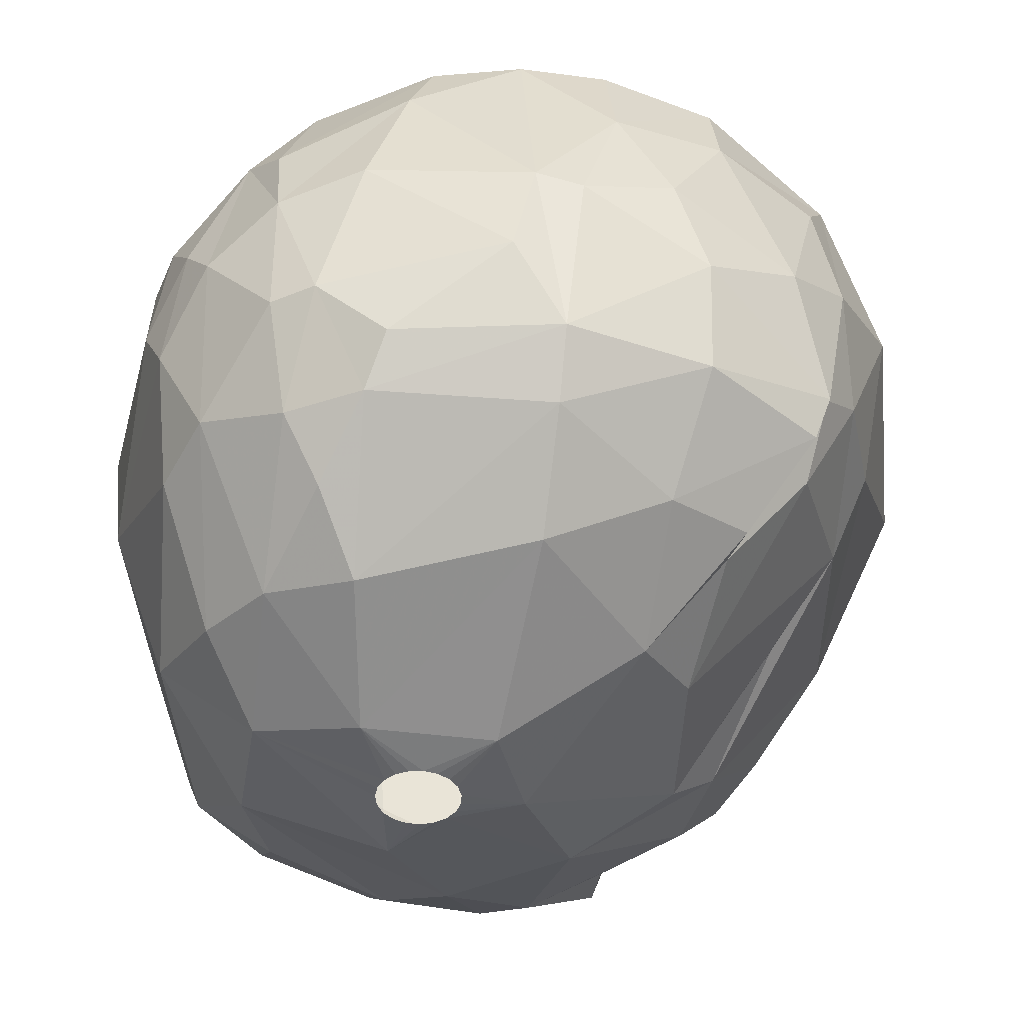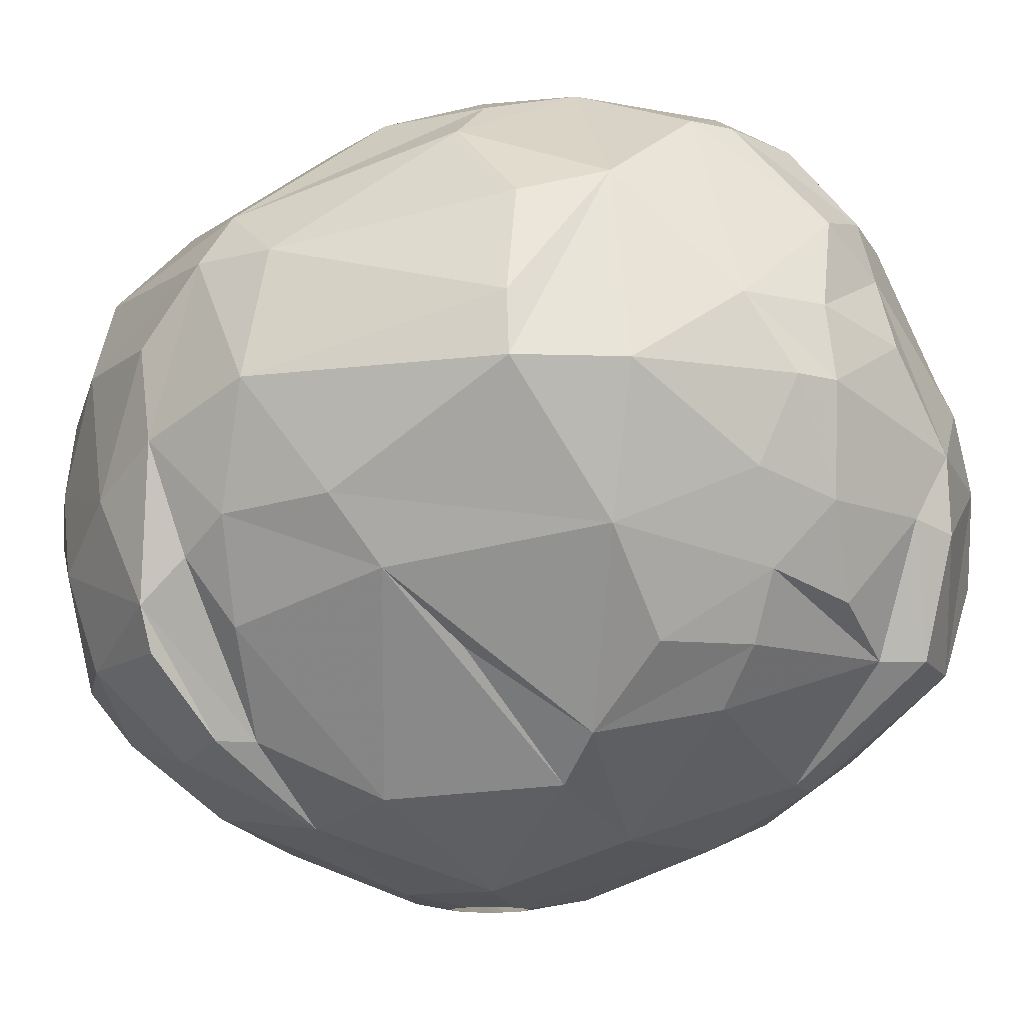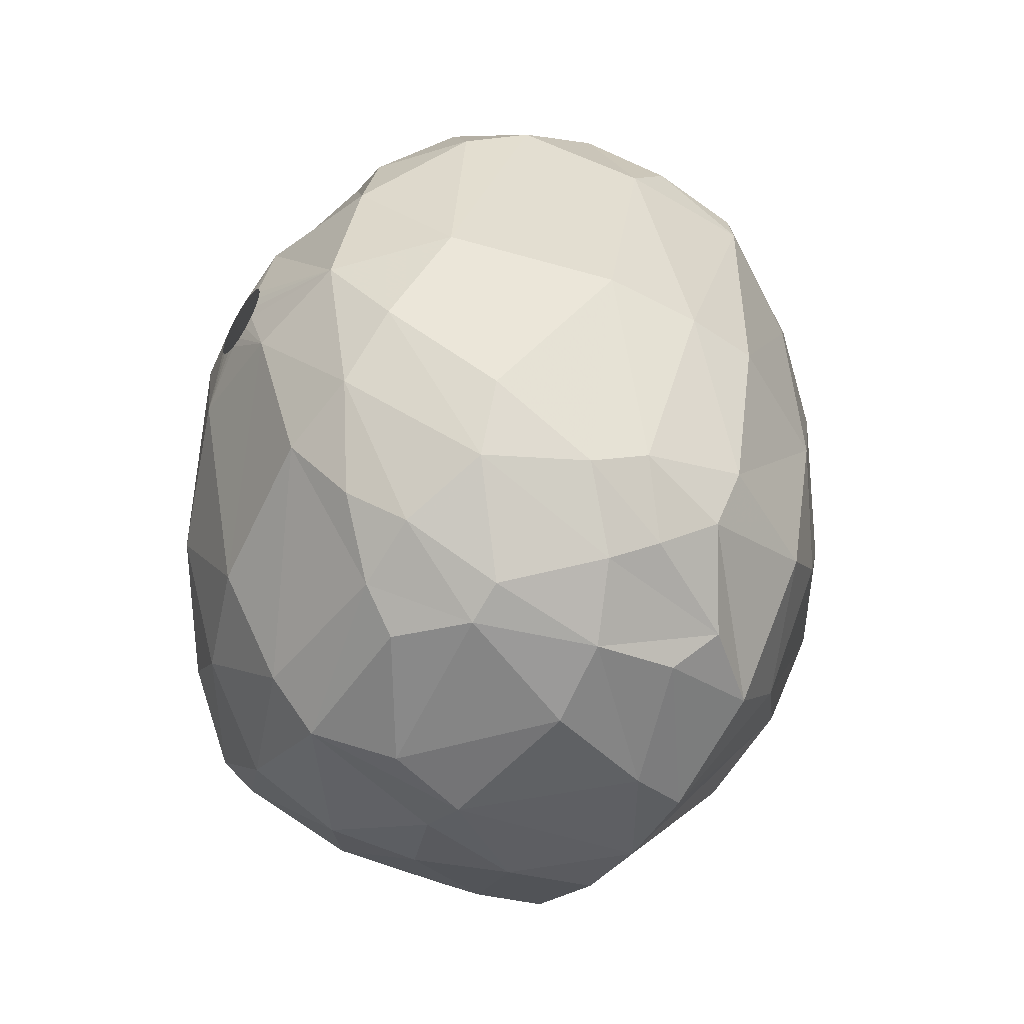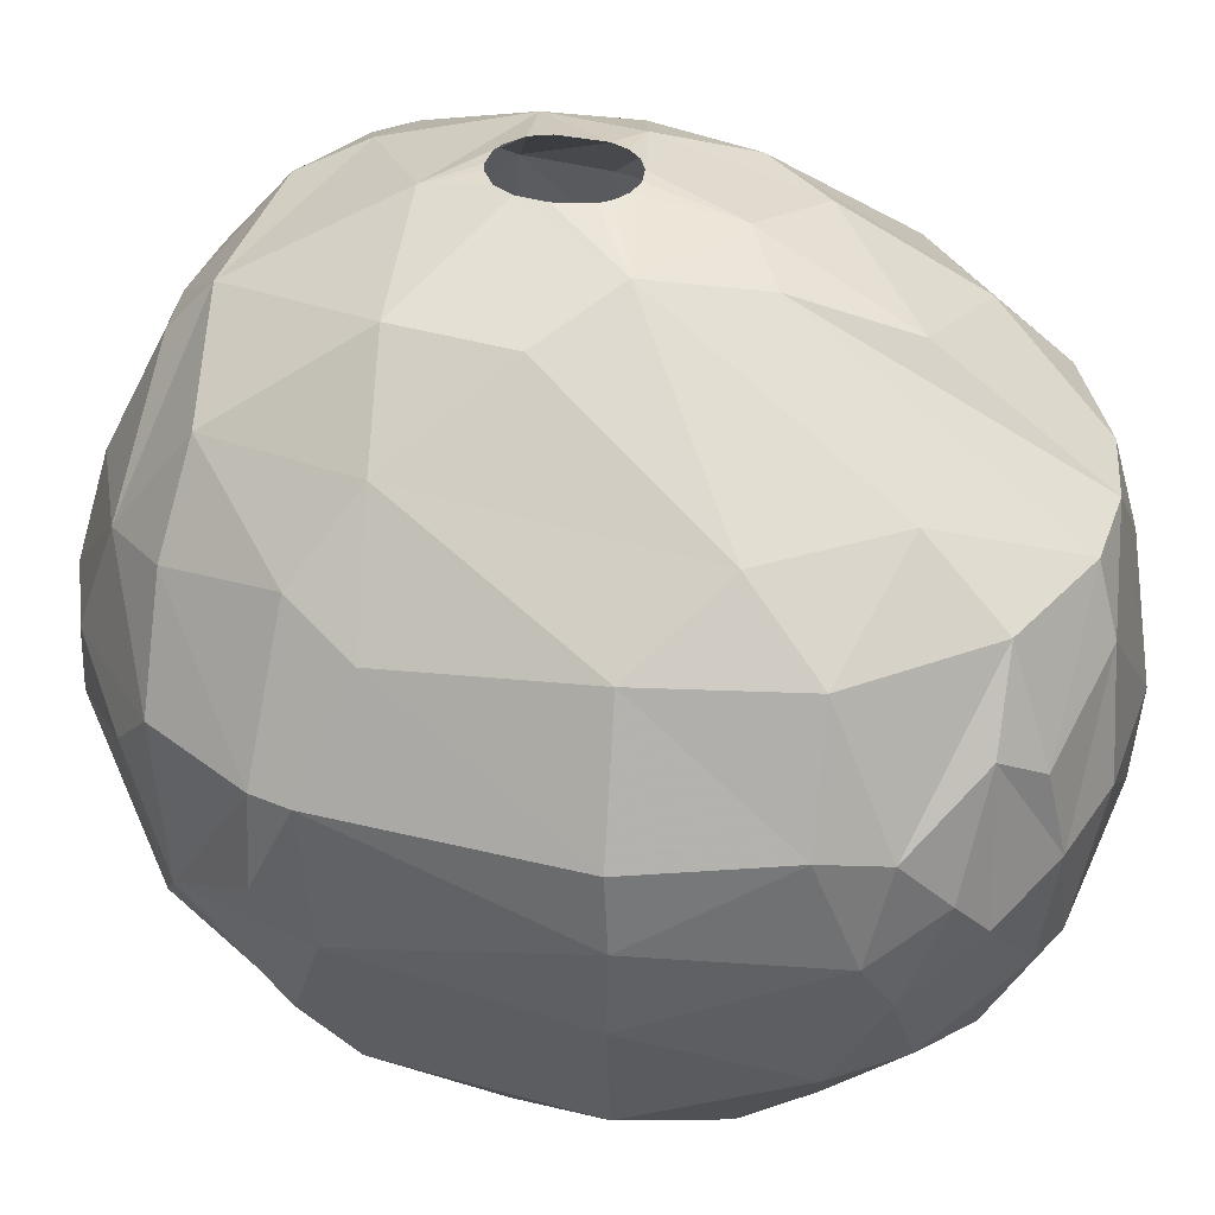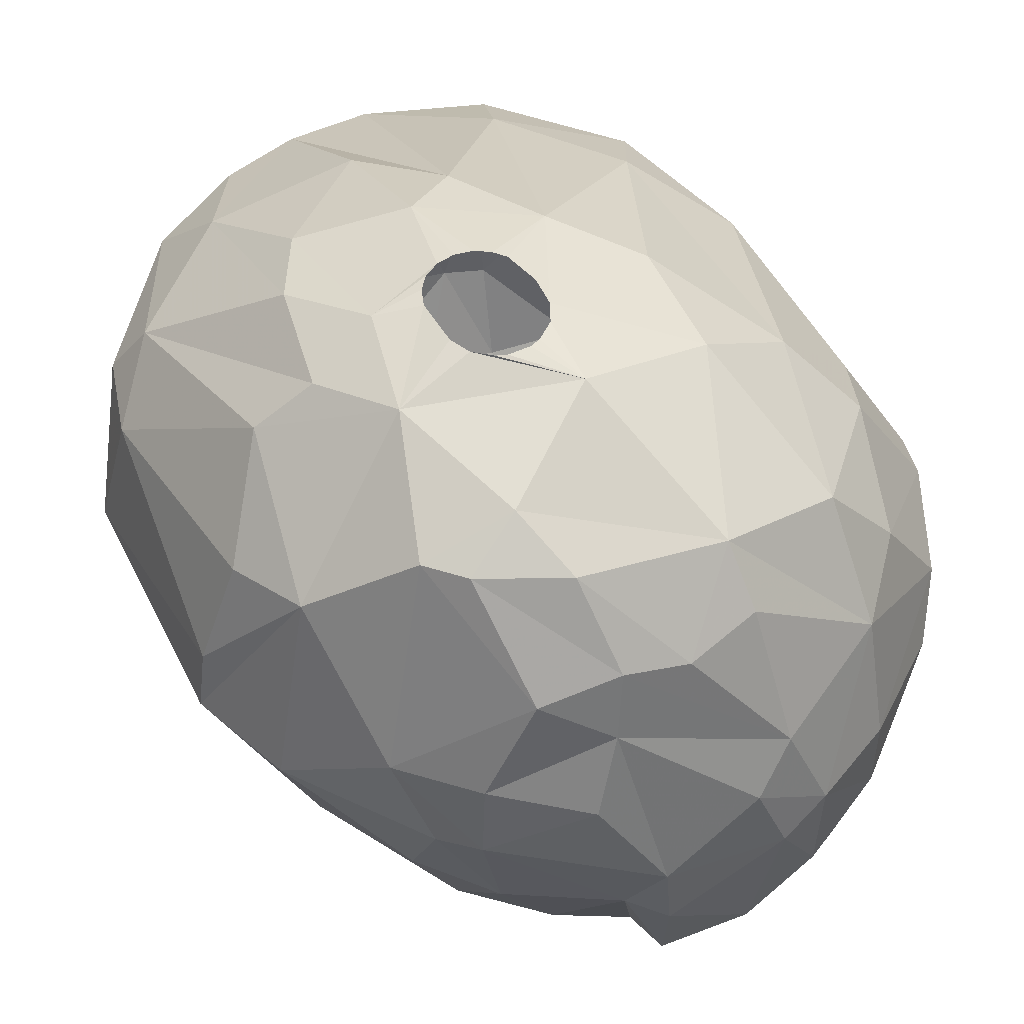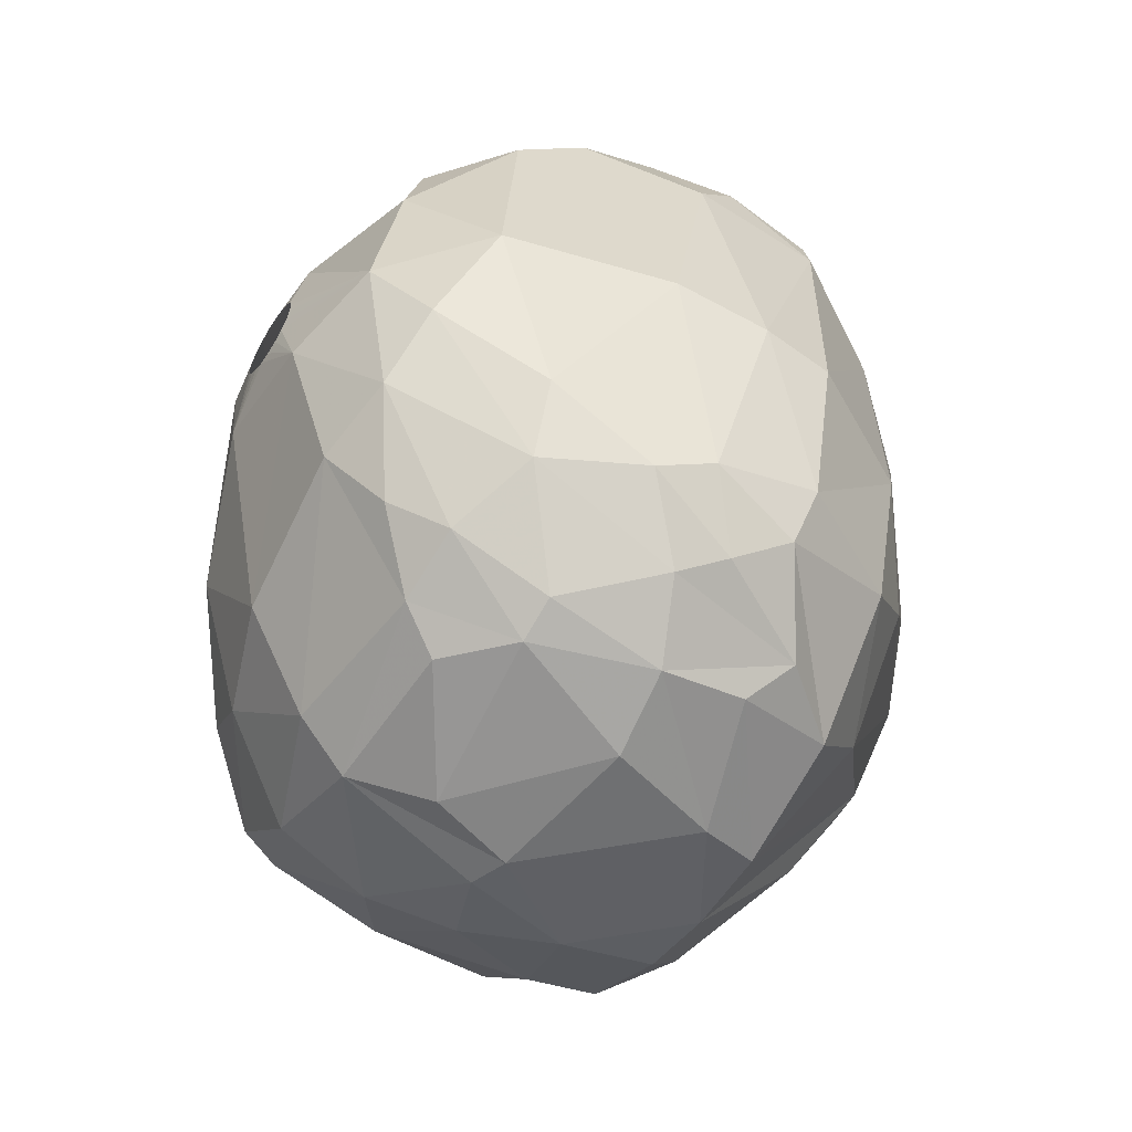
<metadata>
{"format":"obj","ext":"obj","renderer":"f3d","projection":"perspective","resolution":1024,"background":"white","views":[{"elev":-43.5,"azim":5.7,"up":"+Z"},{"elev":-12.6,"azim":106.7,"up":"+Z"},{"elev":-54.9,"azim":-122.8,"up":"+Y"},{"elev":38.7,"azim":-71.5,"up":"+Z"},{"elev":52.2,"azim":153.7,"up":"+Z"},{"elev":-59.9,"azim":-123.1,"up":"+Y"}]}
</metadata>
<code>
v 210 134.9 135.3
v 210.1 128.1 137.1
v 210.1 136.5 136.5
v 210.1 135.3 139.2
v 210.2 128.2 139.2
v 210.3 136.5 139.2
v 210.3 128.2 134.4
v 211 136.1 132
v 211.4 139.1 134.7
v 211.7 134.7 130.2
v 211.7 124.1 139.5
v 211.7 134.3 142.2
v 211.8 139.6 139.2
v 211.8 128.6 129.9
v 211.9 122.9 136.5
v 212.2 128.6 142.8
v 212.3 139.8 133.5
v 212.5 122.4 139.2
v 212.6 122.3 135
v 212.6 136.3 143.1
v 212.6 140.8 137.7
v 212.6 123.8 132
v 212.9 137.6 130.5
v 213.2 121.3 137.7
v 213.4 124.3 142.8
v 213.5 126.1 129
v 213.5 131.7 127.8
v 213.6 139.8 142.2
v 213.8 134.6 128.4
v 213.9 122 132.3
v 214 120.5 136.5
v 214.3 135 145.2
v 214.4 128.3 127.5
v 214.6 126.7 144.6
v 214.8 120.9 140.7
v 215.3 124.5 128.7
v 215.3 141.8 141.6
v 215.4 143 138.3
v 215.5 143.2 136.2
v 215.5 139.7 144.6
v 215.7 140.4 130.8
v 215.8 119.9 139.8
v 215.9 119.8 134.1
v 215.9 119.4 137.4
v 215.9 142.4 132.6
v 216.2 121 131.4
v 216.4 121.1 142.8
v 216.5 138 129
v 216.9 122.1 129.9
v 217.1 119.4 134.1
v 217.1 132.3 147.3
v 217.2 135.7 147.3
v 217.2 123.5 144.6
v 217.3 127.7 126.9
v 217.3 132.9 126.9
v 217.3 130.1 126.6
v 217.3 130.5 126.6
v 217.5 129.8 126.6
v 217.5 130.8 126.6
v 217.6 123.9 128.4
v 217.7 129.5 126.6
v 217.7 131.1 126.6
v 217.7 144.2 138.3
v 217.8 144.2 135.3
v 218 129.3 126.6
v 218 131.3 126.6
v 218.2 120.4 131.4
v 218.3 118.8 137.7
v 218.3 129.2 126.6
v 218.3 131.4 126.6
v 218.4 136.7 128.1
v 218.7 129.2 126.6
v 218.7 131.4 126.6
v 218.7 143.6 141
v 218.9 119.6 132.6
v 219 139.8 129.6
v 219.1 129.4 126.6
v 219.1 131.2 126.6
v 219.1 141.9 144.6
v 219.1 144.5 137.7
v 219.2 140.6 146.1
v 219.2 119.3 141
v 219.2 130.6 148.2
v 219.3 129.6 126.6
v 219.3 131 126.6
v 219.4 143.7 132.6
v 219.5 129.9 126.6
v 219.5 130.7 126.6
v 219.6 130.3 126.6
v 219.8 119.9 142.8
v 219.9 144.2 139.8
v 220.4 139.6 129.6
v 220.6 127.7 147.6
v 220.7 128.6 126.9
v 220.7 133 148.8
v 220.8 133.9 148.8
v 221 136.3 148.5
v 221 132 148.8
v 221 134.4 148.8
v 221.1 131.2 126.9
v 221.1 142.4 144.3
v 221.3 131.7 148.8
v 221.5 134.8 148.8
v 221.7 131.4 148.8
v 221.8 134.9 148.8
v 221.9 135.3 128.1
v 222 143.5 132.6
v 222 119 134.7
v 222.1 119.9 142.8
v 222.1 124.6 146.1
v 222.2 131.3 148.8
v 222.2 128.8 148.2
v 222.3 123.6 129
v 222.3 142.3 132.6
v 222.3 144.3 135.9
v 222.4 134.9 148.8
v 222.5 144.3 138
v 222.6 118.8 137.1
v 222.7 131.4 148.8
v 222.7 134.8 148.8
v 222.9 142.2 144.6
v 222.9 121 131.1
v 223.1 131.7 148.8
v 223.2 119.9 132.6
v 223.2 134.4 148.8
v 223.2 142.7 142.8
v 223.3 143.6 136.2
v 223.3 140.4 146.7
v 223.4 132.1 148.8
v 223.5 133.9 148.8
v 223.6 132.6 148.8
v 223.8 119.1 136.8
v 224 138.5 147.6
v 224.1 143.3 140.7
v 224.3 120.5 142.8
v 224.5 127.3 128.4
v 224.5 141.9 133.8
v 224.6 119.8 140.1
v 224.8 132.1 148.5
v 224.8 134.3 129.3
v 224.9 138.6 131.1
v 225 141.7 144
v 225.2 127.7 147.3
v 225.4 134.9 148.2
v 225.4 123.8 130.2
v 225.5 129.6 129
v 225.6 139.3 146.7
v 225.9 139.7 132.6
v 225.9 135.4 130.5
v 226 120.2 137.7
v 226.1 123.9 144.9
v 226.1 141.9 136.2
v 226.2 129.6 147.6
v 226.5 141.8 141.3
v 226.5 138.4 146.7
v 226.7 121.6 132.6
v 226.7 140.4 134.4
v 226.7 126.4 130.5
v 226.7 142.1 139.2
v 226.8 132.7 147.6
v 226.8 120.8 135.3
v 227.1 122.1 142.8
v 227.1 137.5 132.6
v 227.2 125.4 130.5
v 227.3 121.5 140.7
v 227.7 141.3 139.2
v 227.7 132.5 132.6
v 227.9 140.3 136.8
v 228.3 140.1 141.3
v 228.3 132.4 146.4
v 228.9 126.6 133.2
v 228.9 122.7 136.8
v 229.1 136.8 144.6
v 229.1 124.4 132.6
v 229.1 136.8 135.3
v 229.1 126.4 144.3
v 229.6 124.2 133.8
v 229.6 125.5 135
v 229.6 124 140.7
v 229.6 130.9 134.4
v 230 125.8 142.8
v 230 134.6 144
v 230.2 124.6 138
v 230.3 126.8 135.9
v 230.4 137.7 139.2
v 230.6 128.1 142.8
v 230.6 129.8 136.2
v 231.2 134.7 141
v 231.4 127.6 139.2
v 231.4 134.8 139.2
g foo
f 186 188 182
f 28 13 6
f 74 91 63
f 189 190 188
f 9 23 8
f 17 23 9
f 17 45 23
f 64 86 45
f 157 114 137
f 157 148 114
f 50 67 75
f 71 55 27
f 71 106 78
f 140 100 106
f 113 94 136
f 113 54 94
f 60 54 113
f 36 54 60
f 36 33 54
f 52 81 40
f 160 170 144
f 48 27 29
f 48 71 27
f 14 33 26
f 27 33 14
f 92 106 71
f 146 100 140
f 146 136 100
f 26 33 36
f 10 29 27
f 76 92 71
f 76 71 48
f 36 60 49
f 14 10 27
f 158 136 146
f 158 164 136
f 149 106 141
f 149 140 106
f 145 136 164
f 145 113 136
f 23 29 10
f 23 48 29
f 41 48 23
f 41 76 48
f 122 113 145
f 122 60 113
f 141 106 92
f 67 60 122
f 49 60 67
f 26 36 30
f 167 140 149
f 22 14 26
f 8 10 14
f 23 10 8
f 107 92 76
f 180 140 167
f 180 146 140
f 171 158 146
f 46 49 67
f 46 36 49
f 30 36 46
f 7 14 22
f 86 41 45
f 86 76 41
f 86 107 76
f 171 146 180
f 177 164 158
f 174 145 164
f 22 26 30
f 8 14 7
f 114 92 107
f 148 149 141
f 45 41 23
f 114 141 92
f 163 149 148
f 122 145 156
f 148 141 114
f 178 158 171
f 178 177 158
f 174 164 177
f 124 122 156
f 124 67 122
f 75 67 124
f 30 46 43
f 156 145 174
f 50 46 67
f 43 46 50
f 7 22 19
f 163 148 157
f 75 124 108
f 115 107 86
f 127 114 107
f 127 137 114
f 156 174 177
f 124 156 161
f 19 22 30
f 9 8 1
f 149 163 175
f 50 75 108
f 1 8 7
f 39 45 17
f 39 64 45
f 180 167 149
f 31 30 43
f 175 163 157
f 175 180 149
f 184 171 180
f 178 171 184
f 161 177 172
f 161 156 177
f 132 124 161
f 80 86 64
f 80 115 86
f 127 107 115
f 184 180 187
f 19 30 31
f 7 19 15
f 183 177 178
f 172 177 183
f 3 9 1
f 21 17 9
f 39 17 21
f 152 137 127
f 152 157 137
f 118 124 132
f 118 108 124
f 68 108 118
f 68 50 108
f 2 7 15
f 2 1 7
f 168 157 152
f 168 175 157
f 183 178 184
f 24 19 31
f 187 180 175
f 150 132 161
f 44 43 50
f 31 43 44
f 15 19 24
f 4 3 1
f 150 161 172
f 44 50 68
f 63 64 39
f 117 115 80
f 159 152 127
f 11 2 15
f 4 1 2
f 127 115 117
f 6 3 4
f 63 80 64
f 189 184 187
f 38 39 21
f 159 127 117
f 166 168 152
f 183 184 189
f 5 2 11
f 5 4 2
f 6 9 3
f 13 9 6
f 13 21 9
f 63 39 38
f 159 166 152
f 185 168 166
f 185 175 168
f 190 175 185
f 190 187 175
f 189 187 190
f 179 172 183
f 18 15 24
f 11 15 18
f 82 44 68
f 35 31 44
f 24 31 35
f 165 150 172
f 138 132 150
f 118 132 138
f 134 159 117
f 165 172 179
f 138 150 165
f 13 38 21
f 37 63 38
f 91 80 63
f 91 117 80
f 42 44 82
f 35 44 42
f 18 24 35
f 74 63 37
f 154 159 134
f 169 159 154
f 169 166 159
f 169 185 166
f 82 68 118
f 12 4 5
f 37 38 13
f 126 117 91
f 126 134 117
f 186 189 188
f 16 5 11
f 12 5 16
f 37 13 28
f 181 189 186
f 181 183 189
f 179 183 181
f 109 118 138
f 82 118 109
f 90 42 82
f 6 4 12
f 126 91 74
f 25 11 18
f 20 6 12
f 138 165 162
f 173 190 185
f 173 188 190
f 182 188 173
f 181 165 179
f 162 165 181
f 135 138 162
f 109 138 135
f 90 82 109
f 47 42 90
f 47 35 42
f 18 35 47
f 16 11 25
f 20 28 6
f 79 74 37
f 126 154 134
f 25 18 47
f 142 154 126
f 142 169 154
f 34 25 53
f 121 126 74
f 53 47 90
f 53 25 47
f 32 20 12
f 40 28 20
f 173 185 169
f 162 181 176
f 135 162 151
f 101 74 79
f 101 121 74
f 142 126 121
f 176 181 186
f 34 16 25
f 32 12 16
f 40 20 32
f 40 37 28
f 170 186 182
f 151 162 176
f 151 109 135
f 81 37 40
f 79 37 81
f 155 169 142
f 173 169 155
f 155 142 147
f 173 170 182
f 110 109 151
f 93 90 109
f 93 53 90
f 32 16 34
f 101 79 81
f 147 142 121
f 176 186 170
f 83 34 53
f 51 32 34
f 151 176 153
f 93 109 110
f 40 32 52
f 128 121 101
f 128 147 121
f 143 151 153
f 52 32 51
f 128 101 81
f 143 110 151
f 83 53 93
f 144 173 155
f 144 170 173
f 160 176 170
f 153 176 160
f 33 58 61
f 33 56 58
f 33 57 56
f 33 59 57
f 55 59 33
f 55 62 59
f 55 66 62
f 55 70 66
f 55 73 70
f 78 73 55
f 100 85 78
f 100 88 85
f 100 89 88
f 100 87 89
f 94 87 100
f 94 84 87
f 94 77 84
f 94 72 77
f 54 72 94
f 54 69 72
f 54 65 69
f 54 61 65
f 33 61 54
f 27 55 33
f 71 78 55
f 100 78 106
f 136 94 100
f 98 83 102
f 95 83 98
f 95 96 83
f 99 97 96
f 103 97 99
f 105 97 103
f 116 97 105
f 120 97 116
f 125 97 120
f 125 144 97
f 130 144 125
f 131 144 130
f 131 139 144
f 129 139 131
f 123 139 129
f 119 139 123
f 119 112 139
f 111 112 119
f 104 112 111
f 104 83 112
f 102 83 104
f 96 51 83
f 97 144 133
f 139 160 144
f 96 52 51
f 97 52 96
f 112 143 139
f 83 93 112
f 144 155 133
f 139 153 160
f 139 143 153
f 51 34 83
f 97 133 81
f 133 155 147
f 97 81 52
f 133 128 81
f 133 147 128
f 112 110 143
f 93 110 112
g

</code>
